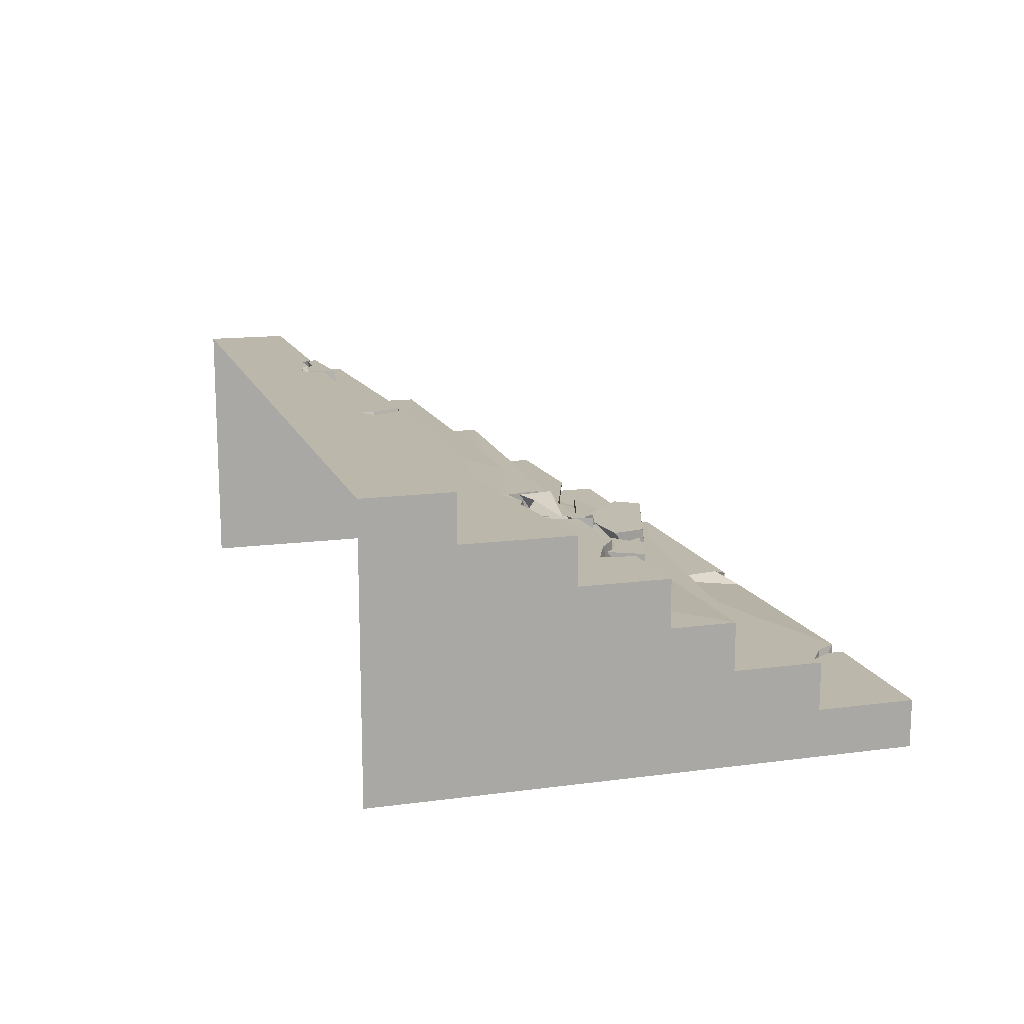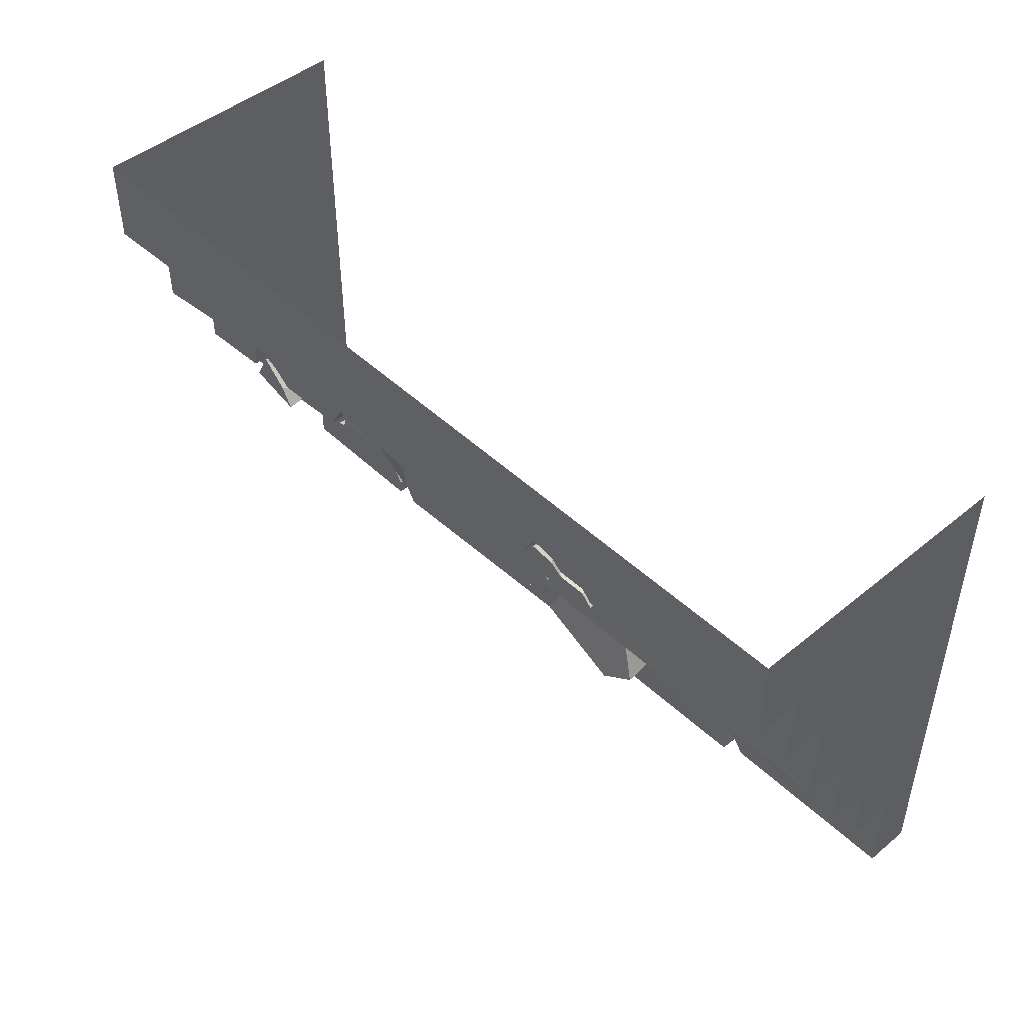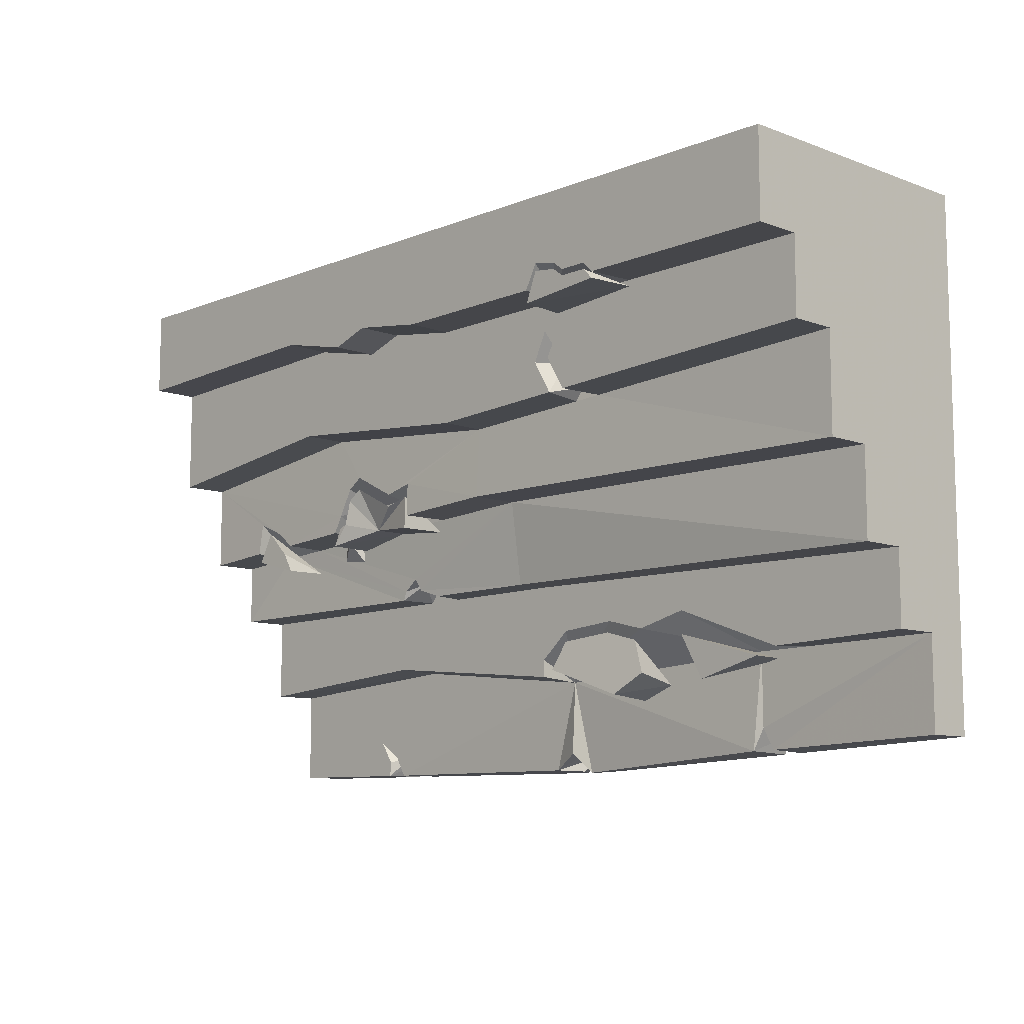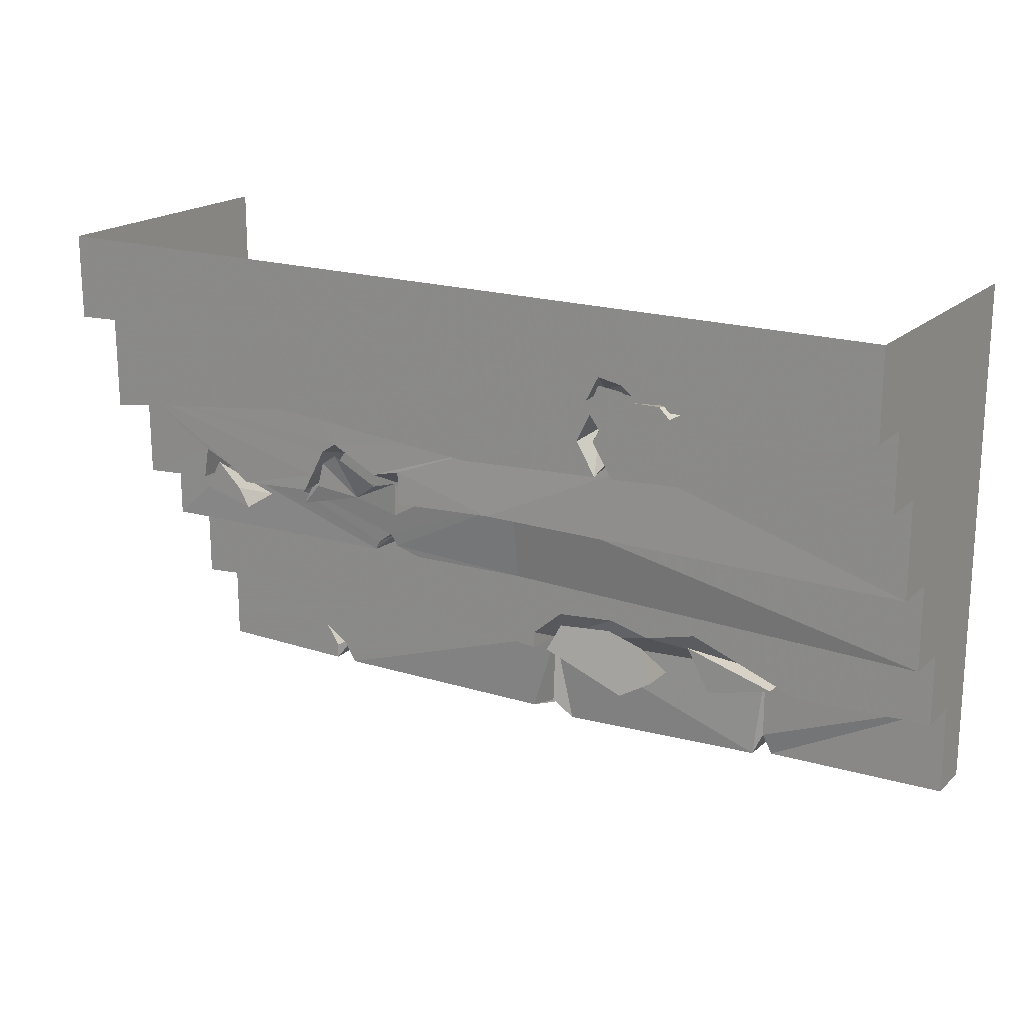
<metadata>
{"format":"obj","ext":"obj","renderer":"f3d","projection":"perspective","resolution":1024,"background":"white","views":[{"elev":14.2,"azim":-106.4,"up":"+Z"},{"elev":46.8,"azim":46.9,"up":"+Y"},{"elev":-9.4,"azim":46.1,"up":"+Y"},{"elev":18.9,"azim":31.4,"up":"+Y"}]}
</metadata>
<code>
g juqing_fuben_252_louti_02b
v -6.6e-05 2.899 38.21
v -6.6e-05 -21.38 34.72
v 127.6 -22.57 38.21
v 127.6 2.086 38.21
v 127.6 51.39 77.85
v 71.14 50.74 77.85
v 72.34 50.76 64.64
v 127.6 51.39 64.64
v 5.506 -76.04 10.39
v 69.07 -71.83 12.6
v -6.7e-05 -49.07 11.78
v -5e-06 -70.31 12.95
v 89.38 -44.21 11.78
v 127.6 -43.48 11.78
v 127.6 -43.48 25
v 87.28 -44.93 25
v 127.6 -22.57 25
v 127.6 -22.57 38.21
v -6.6e-05 -21.38 34.72
v -6.6e-05 -21.38 25
v -49.73 -21.84 25
v -46.19 -16.77 25
v -45.53 -16.77 31.85
v -50.95 -21.85 36.11
v -127.6 51.39 77.85
v -127.6 51.39 64.64
v -56.72 54.13 64.64
v -56.39 54.13 77.85
v -63.82 28.48 64.64
v -63.82 28.48 51.42
v -6.6e-05 23.01 51.42
v -6.6e-05 23.01 64.64
v -127.6 -74.49 11.78
v -127.6 -74.49 -1.429
v -85.55 -74.84 -1.429
v -85.16 -74.85 11.78
v -63.82 -42.03 25
v -63.82 -42.53 11.78
v -6.7e-05 -49.07 11.78
v -6e-06 -48.07 25
v -127.6 -74.49 11.78
v -127.6 -47.22 11.78
v -127.6 76.04 -1.429
v -127.6 -74.49 -1.429
v -127.6 51.39 64.64
v -127.6 51.39 77.85
v -127.6 76.04 77.85
v -127.6 20.51 51.42
v -127.6 20.51 64.64
v -127.6 -4.57 38.21
v -127.6 -4.57 51.42
v -127.6 -22.57 25
v -127.6 -22.57 38.21
v -127.6 -47.22 25
v -6.6e-05 23.01 64.64
v -6.6e-05 23.01 51.42
v 39.69 25.11 51.42
v 42.19 25.24 64.64
v -85.16 -74.85 11.78
v -85.55 -74.84 -1.429
v -82.58 -69.42 -1.429
v -82.46 -69.28 6.14
v -78.09 -74.9 -1.429
v -78.31 -74.9 11.78
v -82.46 -69.28 6.14
v -82.58 -69.42 -1.429
v -89.04 -64.17 11.78
v -127.6 -47.22 11.78
v -127.6 -74.49 11.78
v -85.02 -70.32 11.78
v -8.598 -74.96 10.39
v -5e-06 -70.31 12.95
v -6.7e-05 -49.07 11.78
v -78.31 -74.9 11.78
v 5.506 -76.04 10.39
v -6e-06 -69.47 5.618
v -5e-06 -70.04 -1.429
v 2.404 -75.77 3.73
v -5e-06 -70.04 -1.429
v -6e-06 -69.47 5.618
v -8.598 -74.96 10.39
v -3.852 -75.29 3.865
v 127.6 -69.57 -1.429
v 127.6 -69.57 11.78
v 74.3 -71.55 10.48
v 74.43 -72.07 -1.429
v 71.81 -65.54 11.58
v 74.3 -71.55 10.48
v 127.6 -43.48 11.78
v 89.38 -44.21 11.78
v 71.88 -44.54 11.78
v 71.13 -66.78 -1.429
v 74.43 -72.07 -1.429
v 74.3 -71.55 10.48
v 71.81 -65.54 11.58
v 69.07 -71.83 12.6
v 68.88 -72.33 -1.429
v 71.13 -66.78 -1.429
v 71.81 -65.54 11.58
v -6.6e-05 -21.38 25
v -6.6e-05 -21.38 34.72
v -35.39 -21.71 35.69
v -37.73 -21.73 25
v -44.98 -15.71 36.57
v -6.6e-05 2.899 38.21
v -30.43 1.118 38.21
v -90.43 -2.117 38.21
v -50.95 -21.85 36.11
v -127.6 -22.57 38.21
v -127.6 -22.57 25
v -49.73 -21.84 25
v -37.73 -21.73 25
v -35.39 -21.71 35.69
v -42.9 -19.29 36.14
v -35.39 -21.71 35.69
v -6.6e-05 -21.38 34.72
v -49.73 -21.84 25
v -63.82 -42.03 25
v -6e-06 -48.07 25
v -37.73 -21.73 25
v -6.6e-05 2.899 52.61
v -6.6e-05 2.899 38.21
v 127.6 2.086 38.21
v 127.6 2.086 51.42
v 127.6 29.75 51.42
v 48.21 25.56 51.42
v 127.6 2.086 51.42
v 48.21 25.56 51.42
v 127.6 29.75 51.42
v 127.6 29.75 64.64
v 47.33 25.51 64.64
v 38.06 35.85 54
v 36.65 34.54 64.64
v 42.19 25.24 64.64
v 41.9 28.77 50.93
v 45.43 50.46 64.64
v -6.6e-05 49.93 64.64
v 40.53 42.66 64.64
v 72.34 50.76 64.64
v -6.6e-05 23.01 64.64
v 42.19 25.24 64.64
v 36.65 34.54 64.64
v 47.33 25.51 64.64
v 127.6 29.75 64.64
v 127.6 51.39 64.64
v 41.56 35.09 64.64
v 47.33 25.51 64.64
v 41.56 35.09 64.64
v -33.68 49.28 64.64
v -33.9 49.28 77.85
v -22.21 53.12 64.64
v -6.6e-05 49.93 64.64
v -6e-06 49.93 77.85
v -22.4 53.12 77.85
v -63.82 28.48 64.64
v -56.72 54.13 64.64
v -127.6 20.51 64.64
v -56.39 54.13 77.85
v -6e-06 76.04 77.85
v -127.6 76.04 77.85
v -8.598 -74.96 10.39
v -78.31 -74.9 11.78
v -78.09 -74.9 -1.429
v -7.522 -75.5 -1.429
v 68.88 -72.33 -1.429
v 69.07 -71.83 12.6
v 5.506 -76.04 10.39
v 5.217 -75.31 -1.429
v 127.6 -22.57 25
v 54.31 -32.71 25
v 87.28 -44.93 25
v 127.6 -43.48 25
v 38.94 -36.61 25
v -6.6e-05 -21.38 25
v 26.82 -33.54 25
v 9.204 -35.09 25
v -5e-06 -43.03 25
v 26.4 -36.84 25.54
v 32.46 -55.13 29.47
v 42.13 -49.51 28.26
v 37.73 -39.84 26.18
v 32.46 -55.13 29.47
v 30.1 -56.15 13.56
v 39.38 -52.09 12.69
v 42.13 -49.51 28.26
v 26.82 -33.54 25
v -6.7e-05 -49.07 11.78
v 38.94 -36.61 25
v -5e-06 -43.03 25
v -6e-06 -48.07 25
v 9.204 -35.09 25
v 6.014 -46.47 27.61
v 6.014 -48.77 11.98
v 50.51 -38.82 20.79
v 77.47 -46.56 20.79
v 77.45 -46.81 9.988
v 52.69 -39.72 9.988
v -127.6 -47.22 25
v -127.6 -47.22 11.78
v -81.83 -68.86 11.78
v -63.82 -42.53 11.78
v -30.43 1.118 38.21
v -6.6e-05 2.899 38.21
v -6.6e-05 2.899 52.61
v -31.17 1.075 52.32
v -89.16 -2.037 51.78
v -90.43 -2.117 38.21
v -66.71 -0.5536 38.21
v -65.88 -0.5052 52
v -49.1 -1.135 38.21
v -31.49 -2.572 38.21
v -32.23 -2.616 52.32
v -49.06 -1.133 48.24
v -66.71 -0.5536 38.21
v -30.43 1.118 38.21
v -42.46 9.746 38.51
v -60.61 8.685 38.51
v -54.5 15.72 51.71
v -6.6e-05 23.01 51.42
v -63.82 28.48 51.42
v -127.6 20.51 51.42
v -104.1 6.446 51.62
v -94.37 2.223 51.72
v -63.17 4.617 51.89
v -31.39 10.8 51.94
v -31.17 1.075 52.32
v -6.6e-05 2.899 52.61
v -40.17 8.566 51.93
v -63.17 4.617 51.89
v -65.88 -0.5052 52
v -66.71 -0.5536 38.21
v -60.61 8.685 38.51
v -65.88 -4.647 52
v -66.71 -4.695 38.21
v -32.46 7.105 51.94
v -40.17 4.875 51.93
v -49.06 -1.133 48.24
v -32.23 -2.616 52.32
v -65.88 -4.647 52
v -60.87 1.547 51.9
v -63.17 0.9258 51.89
v -49.1 -1.135 38.21
v -66.71 -4.695 38.21
v -59.02 8.934 51.74
v -54.5 12.03 51.71
v -31.49 -2.572 38.21
v -40.17 4.875 51.93
v -32.46 7.105 51.94
v -127.6 20.51 64.64
v -127.6 20.51 51.42
v -127.6 -4.57 51.42
v -105.7 -3.021 51.64
v -127.6 -4.57 51.42
v -127.6 -4.57 38.21
v -106 -3.039 38.21
v -105.7 -3.021 51.64
v -104.5 -6.006 51.64
v -104.7 -5.919 38.21
v -89.77 -9.839 38.21
v -88.55 -10.2 51.78
v -90.43 -2.117 38.21
v -89.16 -2.037 51.78
v -94.37 2.223 51.72
v -104.1 6.446 51.62
v -89.16 -2.037 51.78
v -65.88 -0.5052 52
v -106 -3.039 38.21
v -127.6 -22.57 38.21
v -50.95 -21.85 36.11
v -49.61 -19.19 36.34
v 127.6 51.39 77.85
v 127.6 76.04 77.85
v 68.17 53.7 77.85
v 71.14 50.74 77.85
v -6e-06 49.93 77.85
v -6.6e-05 49.93 64.64
v 45.43 50.46 64.64
v 46.68 50.48 77.85
v 68.17 51.98 77.85
v 60.36 51.91 77.85
v 46.93 46.82 77.85
v 71.14 49.02 77.85
v 46.93 46.82 77.85
v 45.68 46.81 64.64
v 72.34 49.04 64.64
v 71.14 49.02 77.85
v 45.68 46.81 64.64
v 57.11 54.38 77.85
v 60.36 51.91 77.85
v 72.34 49.04 64.64
v 57.11 54.38 77.85
v 50.3 55.16 77.85
v -6e-06 76.04 77.85
v -6e-06 49.93 77.85
v 46.68 50.48 77.85
v 50.3 57.39 77.85
v 57.11 56.1 77.85
v 60.36 53.64 77.85
v 2.404 -75.77 3.73
v -22.4 53.12 77.85
v -6e-06 49.93 77.85
v -6.6e-05 49.93 64.64
v -22.21 53.12 64.64
v -6.6e-05 23.01 64.64
v -85.16 -74.85 11.78
v -6.6e-05 -21.38 25
v -5e-06 -43.03 25
v -89.04 -64.17 11.78
v -85.02 -70.32 11.78
v -82.46 -69.28 6.14
v -81.83 -68.86 11.78
v -89.04 -64.17 11.78
v -85.16 -74.85 11.78
v -5e-06 -70.31 12.95
v -5e-06 -70.31 12.95
v 127.6 -69.57 11.78
v -44.98 -15.71 36.57
v -49.61 -19.19 36.34
v -45.53 -16.77 31.85
v -42.9 -19.29 36.14
v -35.39 -21.71 35.69
v -30.43 1.118 38.21
v -66.71 -0.5536 38.21
v -90.43 -2.117 38.21
v -46.19 -16.77 25
v -50.95 -21.85 36.11
v -127.6 -22.57 25
v -127.6 -47.22 25
v 43.52 38.6 64.64
v 43.52 38.6 64.64
v 38.06 35.85 54
v 41.56 35.09 64.64
v 47.33 25.51 64.64
v 41.9 28.77 50.93
v 48.21 25.56 51.42
v 42.19 25.24 64.64
v 39.69 25.11 51.42
v 41.9 28.77 50.93
v 39.69 25.11 51.42
v 40.53 42.66 64.64
v 43.52 38.6 64.64
v -33.68 49.28 64.64
v -33.9 49.28 77.85
v -127.6 51.39 77.85
v -127.6 51.39 64.64
v -3.852 -75.29 3.865
v -5e-06 -70.04 -1.429
v -3.852 -75.29 3.865
v -7.522 -75.5 -1.429
v 5.217 -75.31 -1.429
v 2.404 -75.77 3.73
v -5e-06 -70.04 -1.429
v 89.38 -44.21 11.78
v 87.28 -44.93 25
v 54.31 -32.71 25
v 71.88 -44.54 11.78
v 9.923 -38.35 25.86
v 6.014 -46.47 27.61
v 6.014 -48.77 11.98
v 6.014 -46.47 27.61
v 9.923 -38.35 25.86
v 37.73 -39.84 26.18
v 42.13 -49.51 28.26
v 39.38 -52.09 12.69
v 26.4 -36.84 25.54
v 30.1 -56.15 13.56
v 57.6 -51.76 20.79
v 77.47 -46.56 20.79
v 50.51 -38.82 20.79
v 77.45 -46.81 9.988
v 77.47 -46.56 20.79
v 57.6 -51.76 20.79
v 50.51 -38.82 20.79
v 52.69 -39.72 9.988
v -59.02 12.62 51.74
v -54.5 12.03 51.71
v -30.43 1.118 38.21
v -31.39 10.8 51.94
v -40.17 8.566 51.93
v -42.46 9.746 38.51
v -30.43 1.118 38.21
v -31.17 1.075 52.32
v -31.39 10.8 51.94
v -54.5 15.72 51.71
v -59.02 12.62 51.74
v -59.02 8.934 51.74
v -63.17 0.9258 51.89
v -65.88 -4.647 52
v -60.87 1.547 51.9
v -32.23 -2.616 52.32
v -71.24 -1.919 41.59
v -67.01 -3.185 36.02
v -78.11 -1.191 37.04
v -67.97 -9.123 36.73
v -67.01 -3.185 36.02
v -71.24 -1.919 41.59
v -78.11 -1.191 37.04
v -77.83 -7.365 37.5
v -92 -4.411 51.72
v -104.5 -6.006 51.64
v -88.55 -10.2 51.78
v -106 -3.039 38.21
v -105.7 -3.021 51.64
v -127.6 -4.57 38.21
v -92 -4.411 51.72
v -89.77 -9.839 38.21
v -99.66 2.877 51.62
v -104.7 -5.919 38.21
v -104.5 -6.006 51.64
v -88.55 -10.2 51.78
v -99.66 2.877 51.62
v 46.68 50.48 77.85
v 45.43 50.46 64.64
v 50.3 57.39 77.85
v 68.17 51.98 77.85
v 46.93 46.82 77.85
v 50.3 55.16 77.85
v 71.14 49.02 77.85
v 72.34 50.76 64.64
v 60.36 53.64 77.85
v 68.17 53.7 77.85
v 71.14 50.74 77.85
v 57.11 56.1 77.85
v 127.6 -69.57 11.78
v 127.6 -69.57 -1.429
v 127.6 76.04 -1.429
v 127.6 -43.48 11.78
v 127.6 51.39 64.64
v 127.6 76.04 77.85
v 127.6 51.39 77.85
v 127.6 29.75 51.42
v 127.6 29.75 64.64
v 127.6 2.086 38.21
v 127.6 2.086 51.42
v 127.6 -22.57 25
v 127.6 -22.57 38.21
v 127.6 -43.48 25
v -6.6e-05 23.01 51.42
v -6.6e-05 2.899 52.61
f 1 2 3
f 3 4 1
f 5 6 7
f 7 8 5
f 9 10 11
f 11 12 9
f 13 14 15
f 15 16 13
f 17 18 19
f 19 20 17
f 21 22 23
f 23 24 21
f 25 26 27
f 27 28 25
f 29 30 31
f 31 32 29
f 33 34 35
f 35 36 33
f 37 38 39
f 39 40 37
f 41 42 43
f 43 44 41
f 45 46 47
f 47 43 45
f 48 49 45
f 45 43 48
f 50 51 48
f 48 43 50
f 52 53 50
f 50 43 52
f 42 54 52
f 52 43 42
f 55 56 57
f 57 58 55
f 59 60 61
f 61 62 59
f 63 64 65
f 65 66 63
f 67 68 69
f 69 70 67
f 71 72 73
f 73 74 71
f 75 76 77
f 77 78 75
f 79 80 81
f 81 82 79
f 83 84 85
f 85 86 83
f 87 88 89
f 89 90 87
f 91 11 10
f 10 87 91
f 92 93 94
f 94 95 92
f 96 97 98
f 98 99 96
f 100 101 102
f 102 103 100
f 104 105 106
f 106 107 104
f 108 109 110
f 110 111 108
f 23 22 112
f 112 113 23
f 114 115 116
f 116 105 114
f 117 118 119
f 119 120 117
f 121 122 123
f 123 124 121
f 125 126 127
f 128 129 130
f 130 131 128
f 132 133 134
f 134 135 132
f 136 137 138
f 138 139 136
f 140 141 142
f 142 137 140
f 143 144 145
f 145 146 143
f 135 147 148
f 148 132 135
f 149 150 28
f 28 27 149
f 151 152 153
f 153 154 151
f 149 151 154
f 154 150 149
f 155 156 157
f 158 159 160
f 161 162 163
f 163 164 161
f 165 166 167
f 167 168 165
f 169 170 171
f 171 172 169
f 173 170 174
f 174 175 173
f 176 175 174
f 174 177 176
f 178 179 180
f 180 181 178
f 182 183 184
f 184 185 182
f 186 187 188
f 189 190 187
f 187 191 189
f 182 192 193
f 193 183 182
f 194 195 196
f 196 197 194
f 198 199 38
f 38 37 198
f 67 200 73
f 73 201 67
f 202 203 204
f 204 205 202
f 206 207 208
f 208 209 206
f 210 211 212
f 212 213 210
f 214 215 216
f 216 217 214
f 218 219 220
f 220 221 218
f 221 222 223
f 223 224 221
f 225 226 227
f 227 219 225
f 228 225 219
f 219 218 228
f 229 230 231
f 231 232 229
f 210 213 233
f 233 234 210
f 235 236 237
f 237 238 235
f 239 237 240
f 240 241 239
f 242 243 244
f 244 245 242
f 246 242 247
f 247 248 246
f 249 250 30
f 30 29 249
f 222 221 251
f 251 252 222
f 253 254 255
f 255 256 253
f 257 258 259
f 259 260 257
f 261 262 263
f 263 264 261
f 265 266 224
f 224 223 265
f 267 268 269
f 269 270 267
f 271 272 273
f 273 274 271
f 275 276 277
f 277 278 275
f 279 280 281
f 281 282 279
f 283 284 285
f 285 286 283
f 287 288 289
f 289 290 287
f 280 291 292
f 292 281 280
f 293 294 295
f 295 296 293
f 297 298 273
f 273 272 297
f 293 296 297
f 297 272 293
f 168 167 299
f 159 300 301
f 302 303 304
f 70 69 305
f 306 120 307
f 308 309 310
f 65 311 312
f 309 313 310
f 65 64 311
f 67 201 68
f 200 74 73
f 81 80 314
f 315 76 75
f 88 316 89
f 87 90 91
f 317 318 319
f 114 105 104
f 320 319 321
f 322 323 324
f 104 107 270
f 120 325 117
f 320 317 319
f 318 326 319
f 117 327 328
f 329 145 138
f 330 331 332
f 333 334 335
f 334 336 337
f 137 142 138
f 145 139 138
f 329 146 145
f 126 338 339
f 132 340 133
f 341 340 132
f 342 156 304
f 159 343 300
f 160 344 158
f 303 342 304
f 156 345 157
f 346 161 164
f 347 348 349
f 350 351 352
f 353 354 355
f 356 353 355
f 356 355 188
f 186 191 187
f 120 119 307
f 178 357 179
f 357 358 179
f 359 360 361
f 362 363 364
f 365 359 361
f 364 366 359
f 365 362 364
f 365 364 359
f 367 368 369
f 370 371 372
f 372 373 374
f 372 374 370
f 117 328 118
f 218 221 375
f 237 236 376
f 221 224 375
f 377 378 379
f 377 379 380
f 381 382 383
f 384 385 232
f 380 384 232
f 379 384 380
f 385 229 232
f 386 237 376
f 240 237 386
f 387 243 388
f 389 243 387
f 390 246 248
f 244 243 389
f 247 242 245
f 391 392 393
f 394 395 396
f 396 397 398
f 396 398 394
f 399 400 401
f 264 402 261
f 264 403 402
f 267 404 268
f 107 267 270
f 405 406 407
f 408 409 407
f 406 408 407
f 405 410 406
f 399 411 400
f 412 413 414
f 415 290 289
f 287 416 417
f 415 418 290
f 287 417 288
f 413 419 420
f 419 421 420
f 419 422 421
f 413 423 414
f 413 420 423
f 155 304 156
f 424 425 426
f 426 427 424
f 428 426 429
f 429 430 428
f 431 426 428
f 428 432 431
f 433 426 431
f 431 434 433
f 435 426 433
f 433 436 435
f 427 426 435
f 435 437 427
f 187 356 188
f 158 343 159
f 169 174 170
f 339 438 439
f 126 339 439
f 439 127 126

</code>
